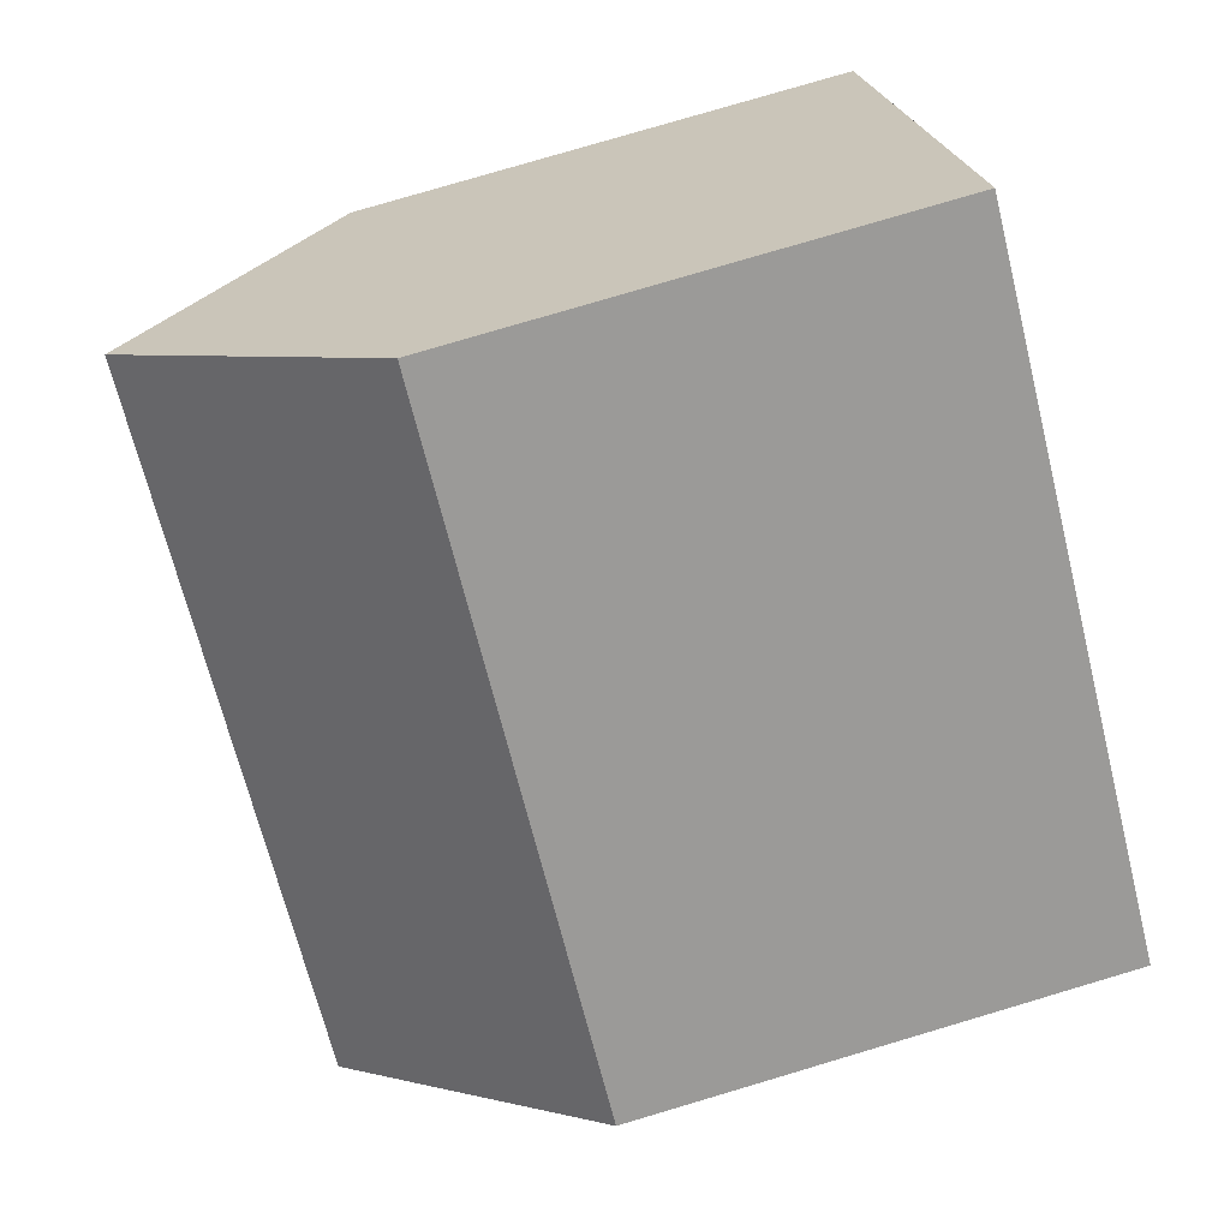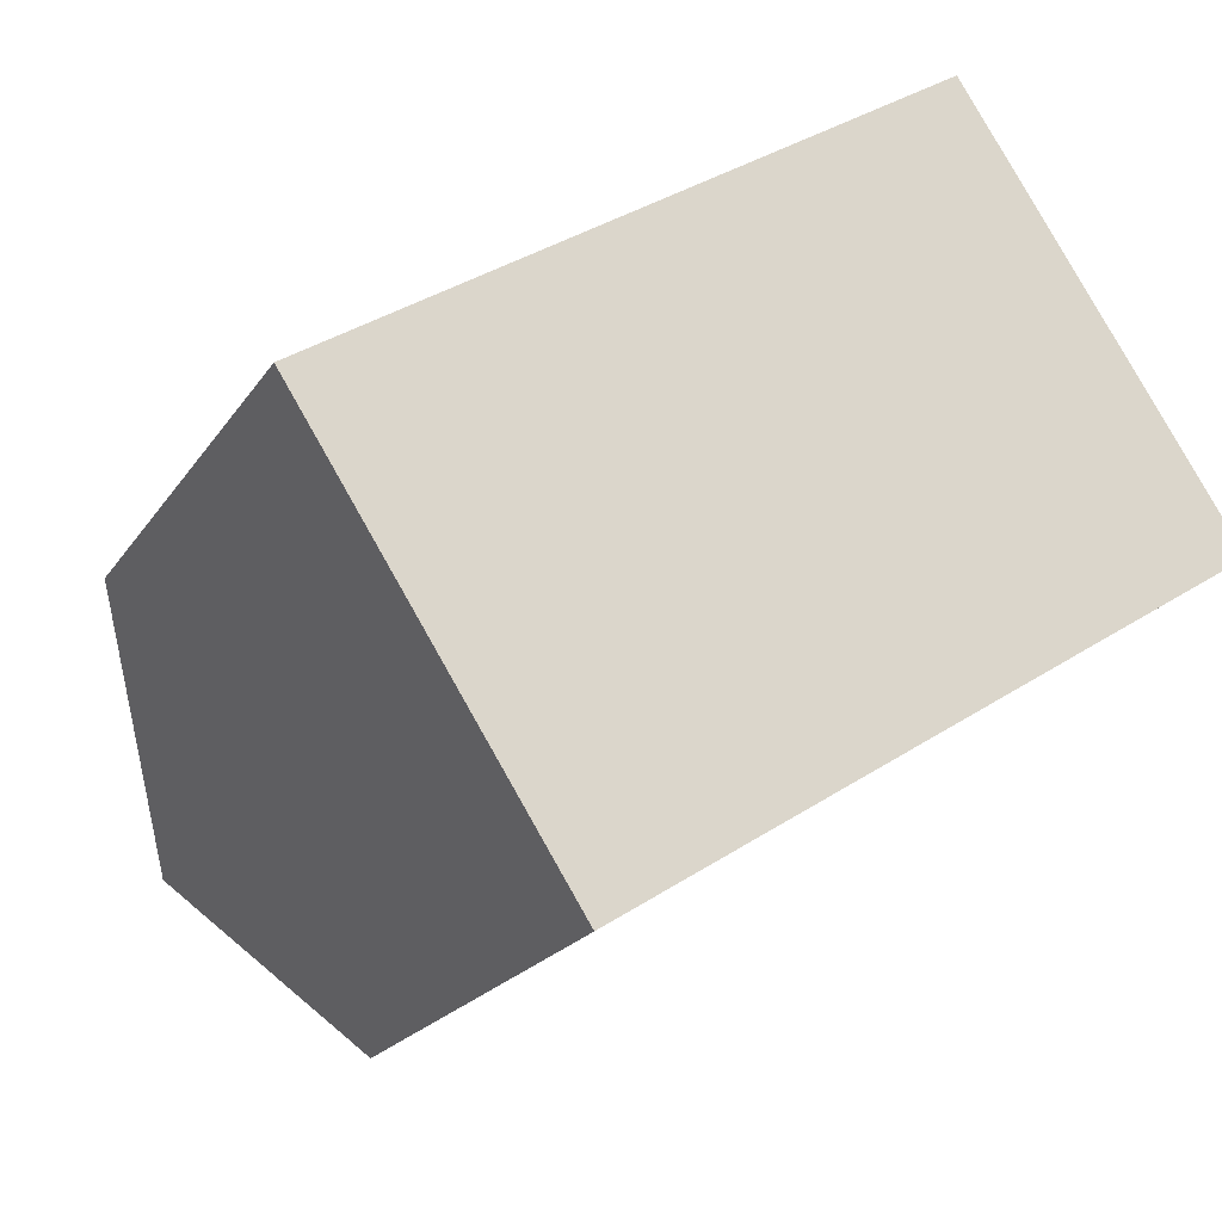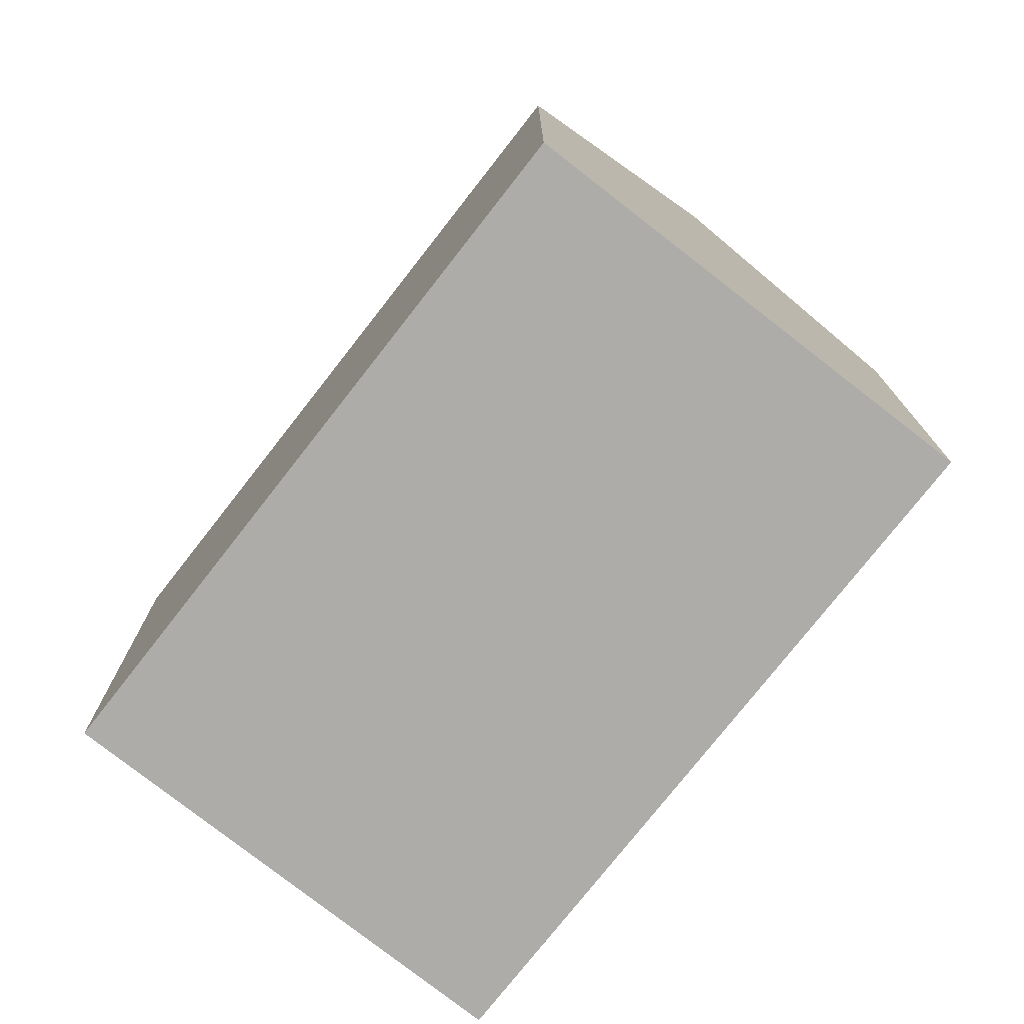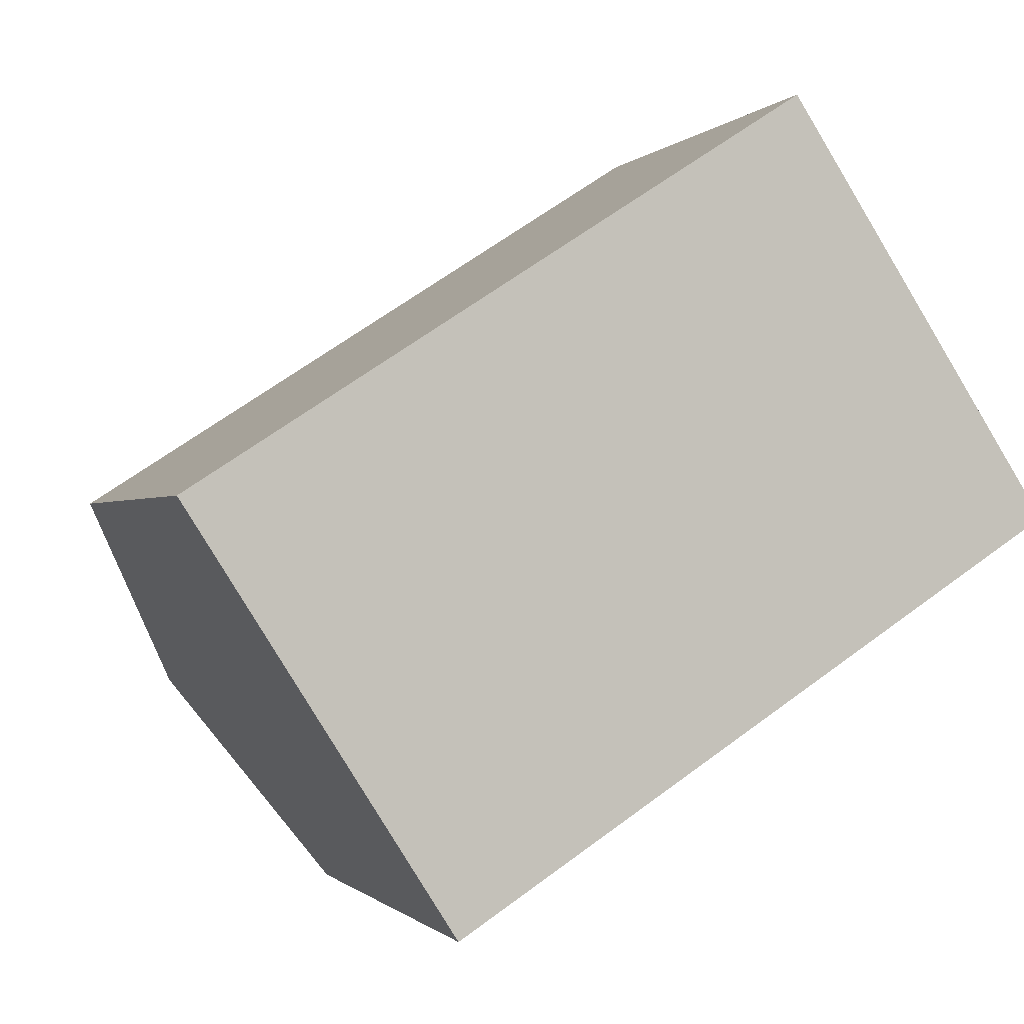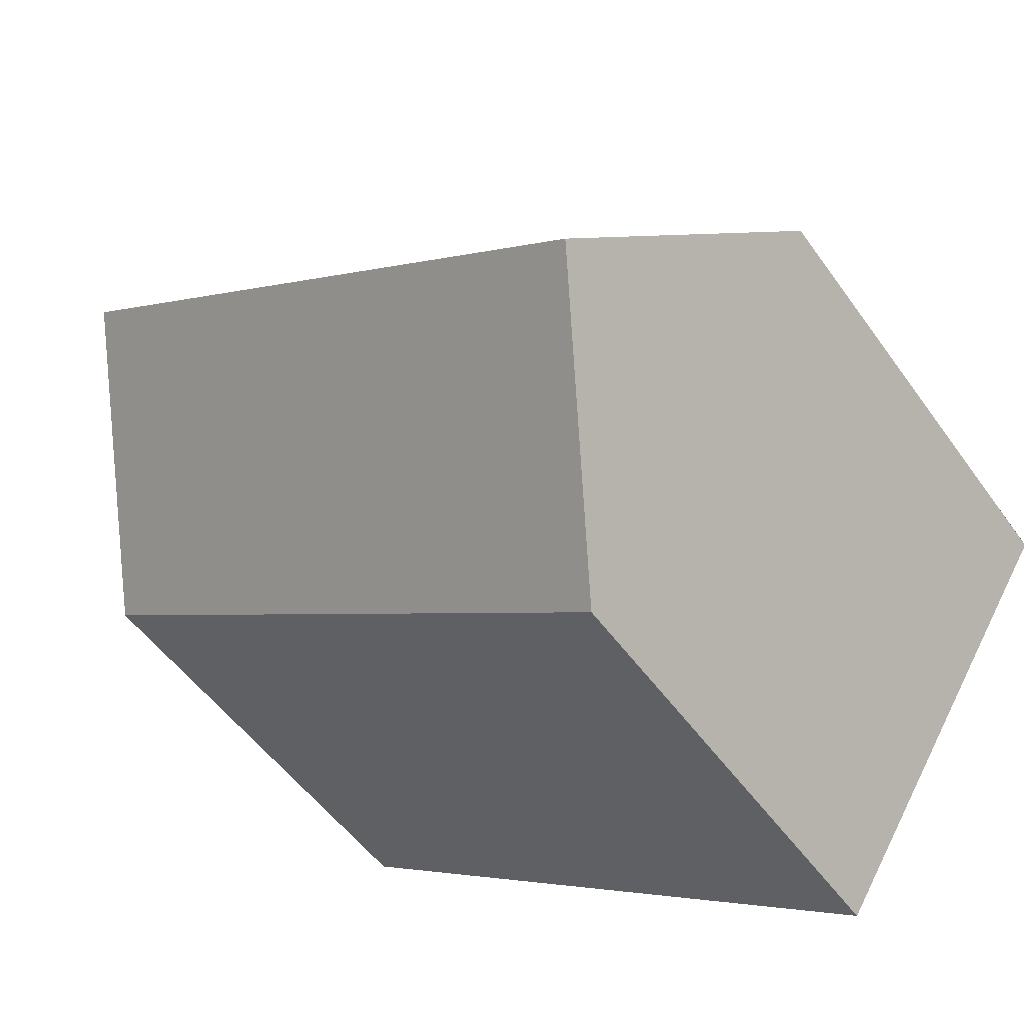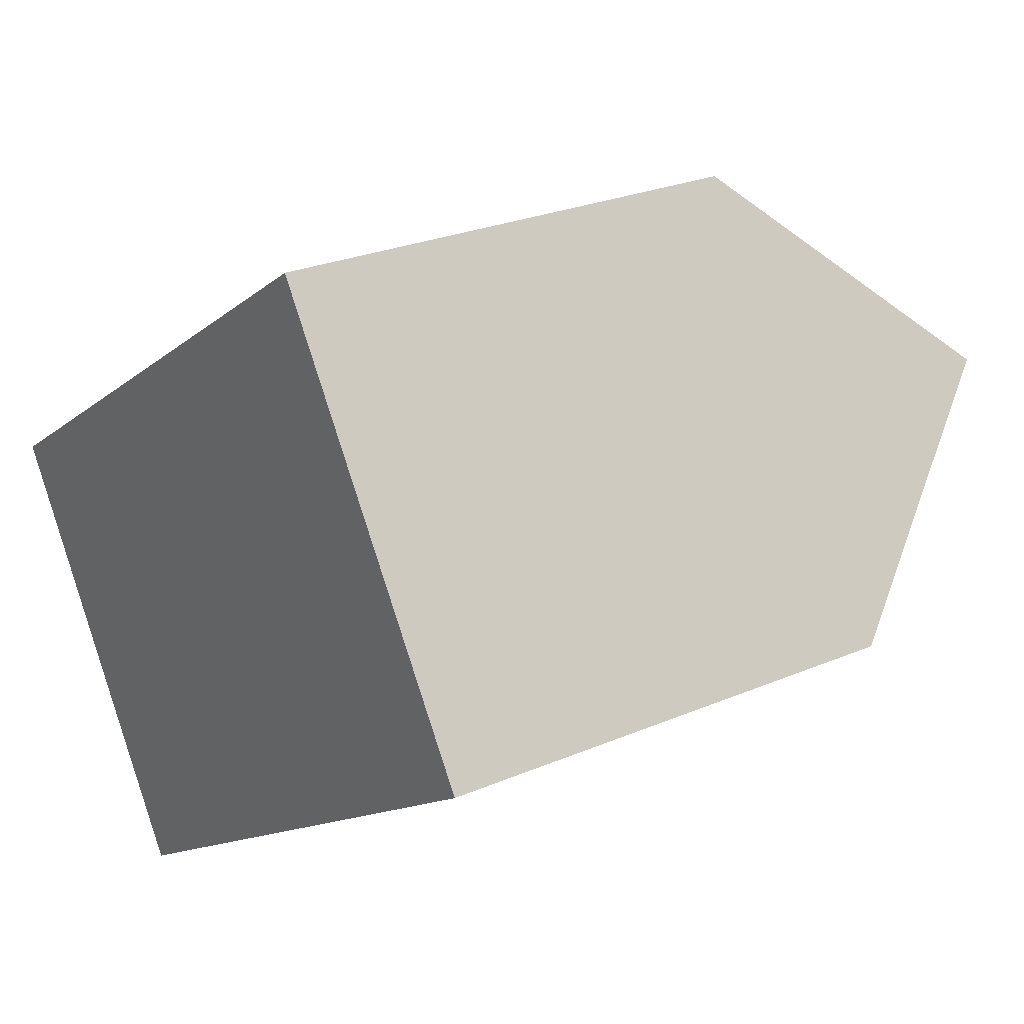
<metadata>
{"format":"obj","ext":"obj","renderer":"f3d","projection":"perspective","resolution":1024,"background":"white","views":[{"elev":79.2,"azim":-106.5,"up":"+Z"},{"elev":-20.5,"azim":-23.9,"up":"+Z"},{"elev":-76.6,"azim":19.1,"up":"+Y"},{"elev":-0.7,"azim":-18.6,"up":"+Z"},{"elev":-51.5,"azim":-145.7,"up":"+Z"},{"elev":25.6,"azim":55.4,"up":"+Z"}]}
</metadata>
<code>
v  12.3 10.97 -5.054
v  16.58 16.24 4.196
v  19.56 10.97 -0.386
v  10.56 10.97 -6.177
v  2.935 16.24 -4.581
v  5.884 10.97 -9.185
v  13.58 10.95 8.793
v  0.196 11.34 -0.306
v  0 10.99 6.731e-16
v  5.884 5.624e-16 -9.185
v  10.56 3.782e-16 -6.177
v  19.56 2.364e-17 -0.386
v  12.3 3.095e-16 -5.054
v  0 0 0
v  2.935 2.805e-16 -4.581
v  0.196 1.874e-17 -0.306
v  13.58 -5.384e-16 8.793
v  16.58 -2.569e-16 4.196
g defaultobject
f 1 2 3
f 2 1 4
f 2 4 5
f 5 4 6
f 7 8 9
f 8 7 5
f 5 7 2
f 4 10 6
f 10 4 1
f 10 1 3
f 10 3 11
f 11 3 12
f 11 12 13
f 6 8 5
f 8 6 10
f 8 10 9
f 9 10 14
f 14 10 15
f 14 15 16
f 14 7 9
f 7 14 17
f 7 3 2
f 3 7 17
f 3 17 12
f 12 17 18
f 16 17 14
f 17 16 15
f 17 15 10
f 17 10 18
f 18 10 11
f 18 11 13
f 18 13 12

</code>
